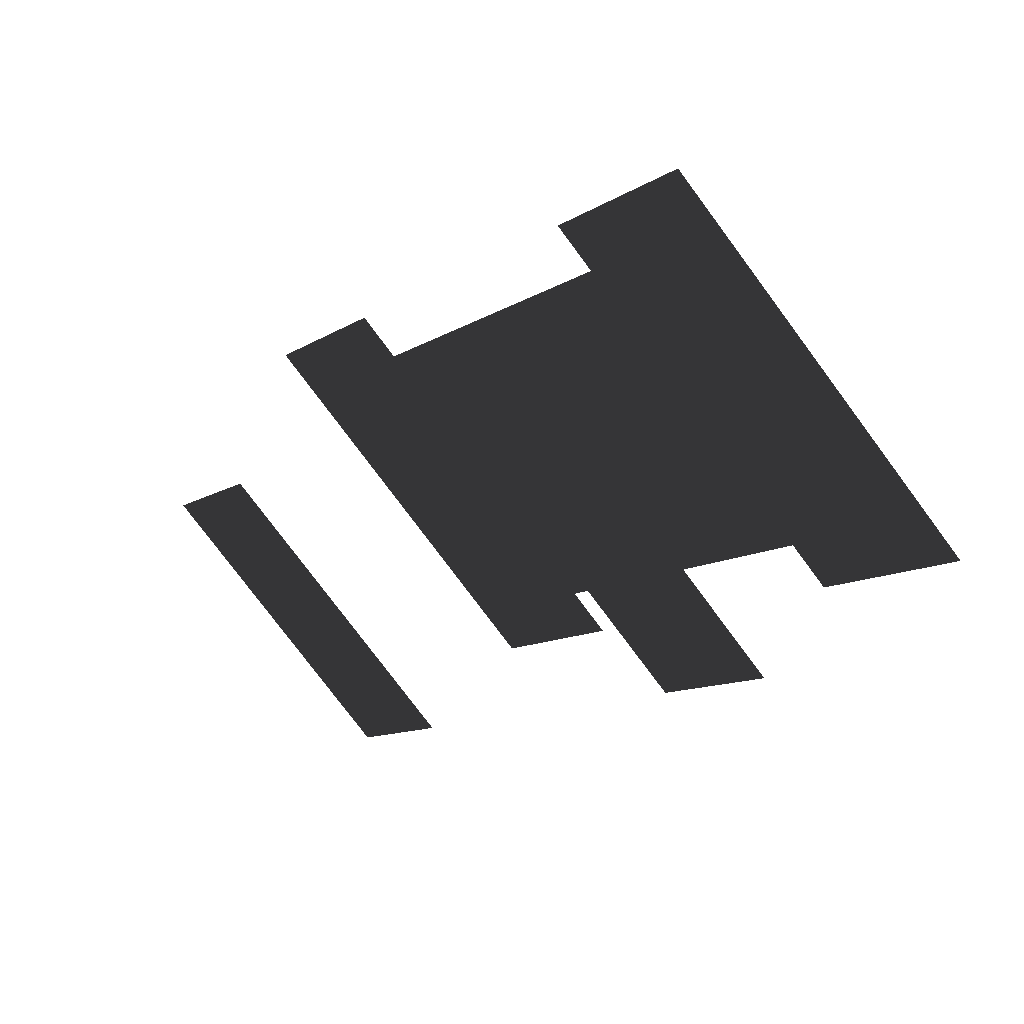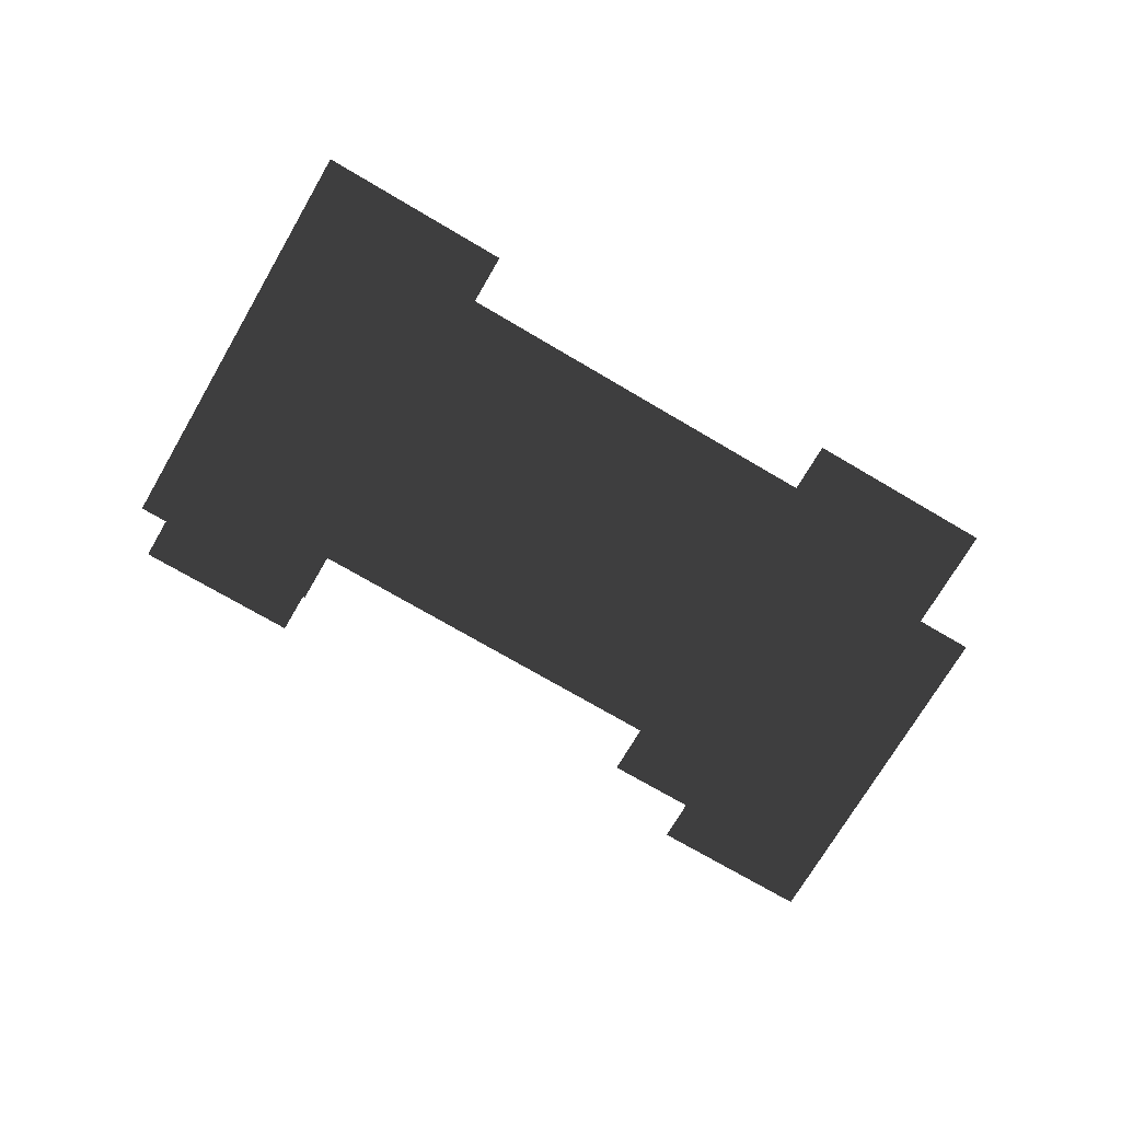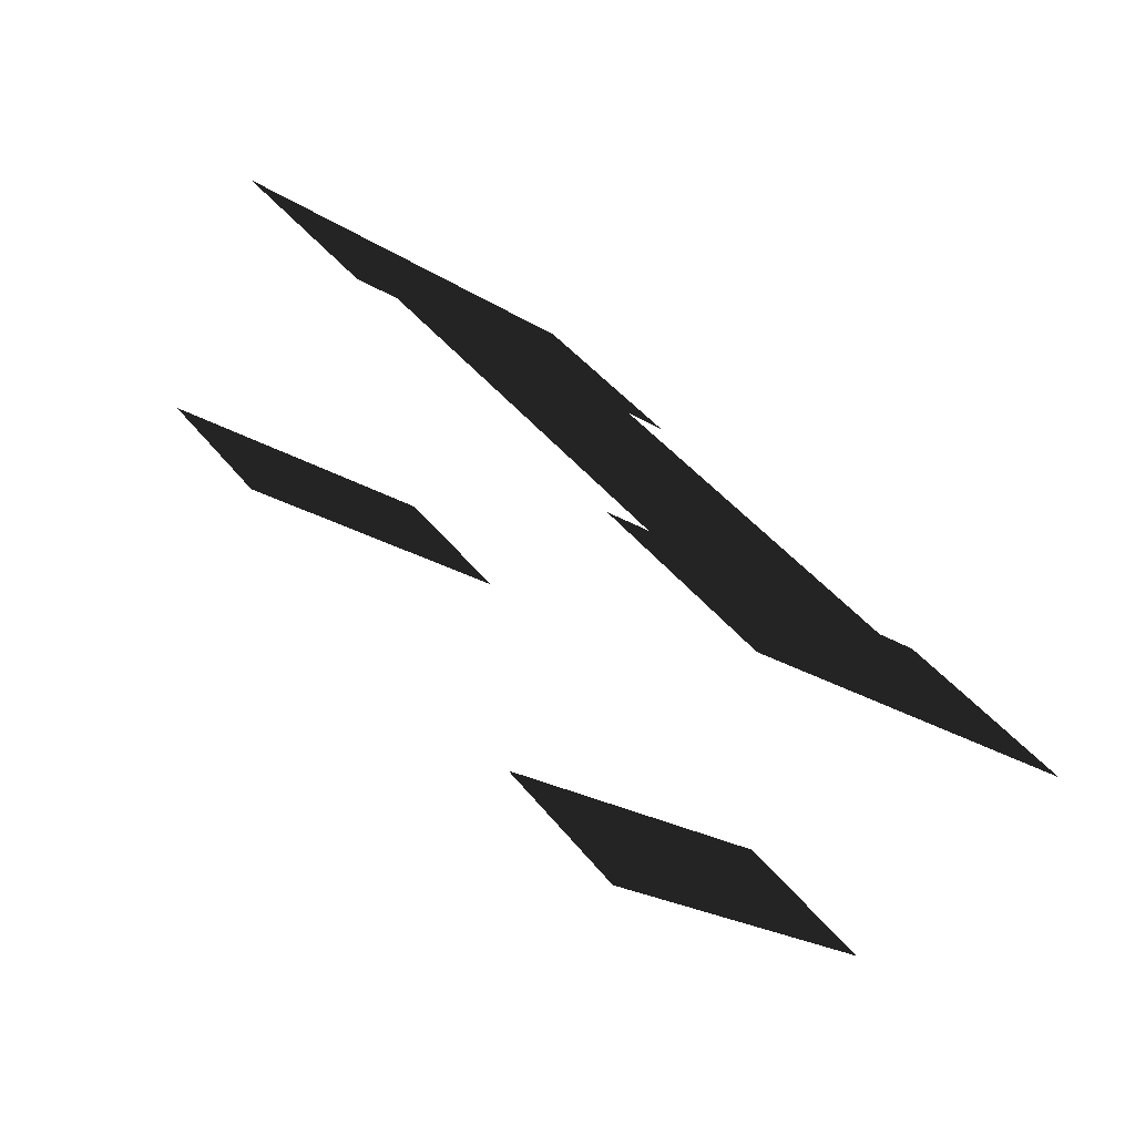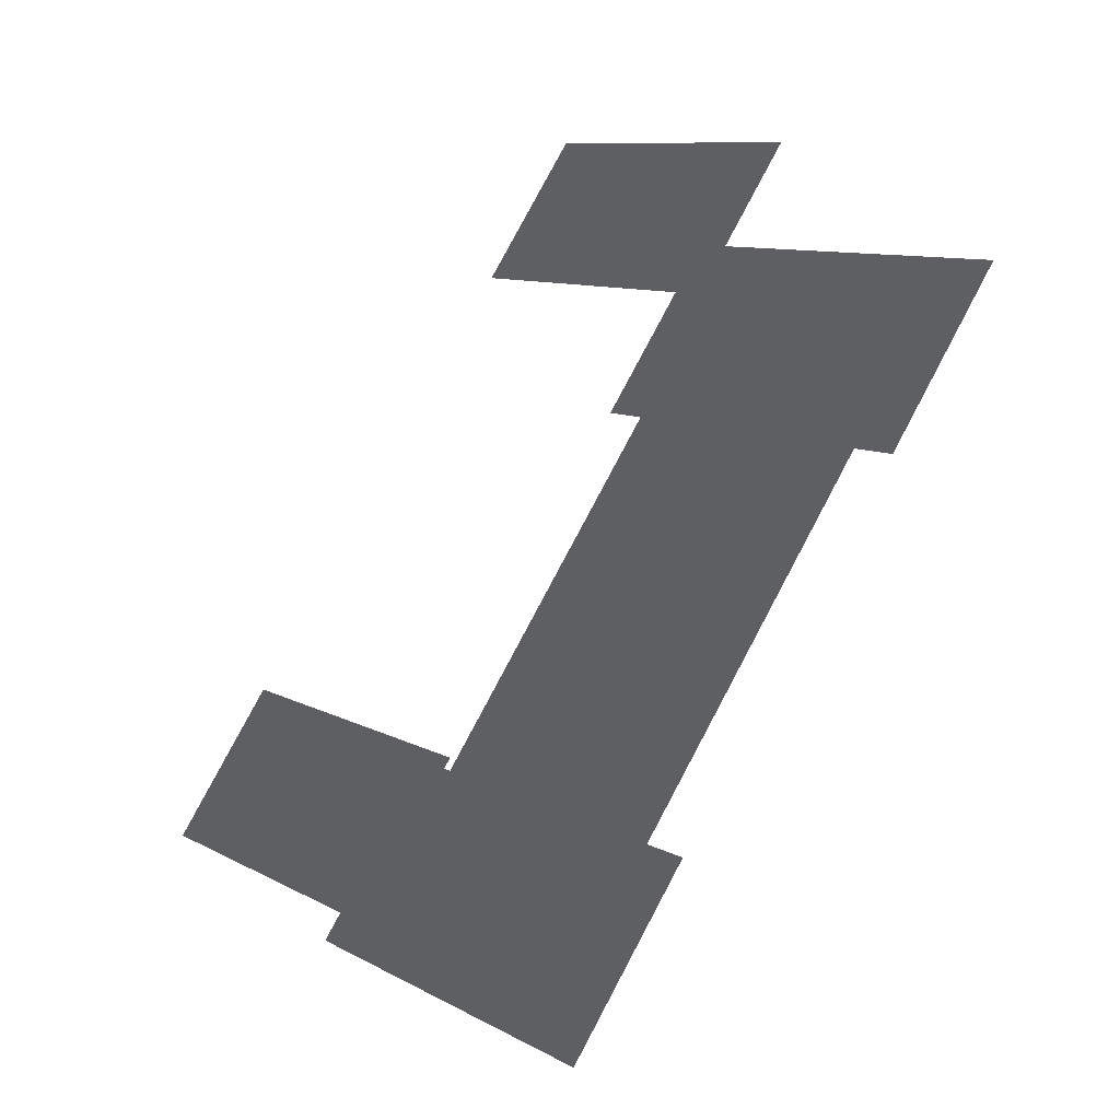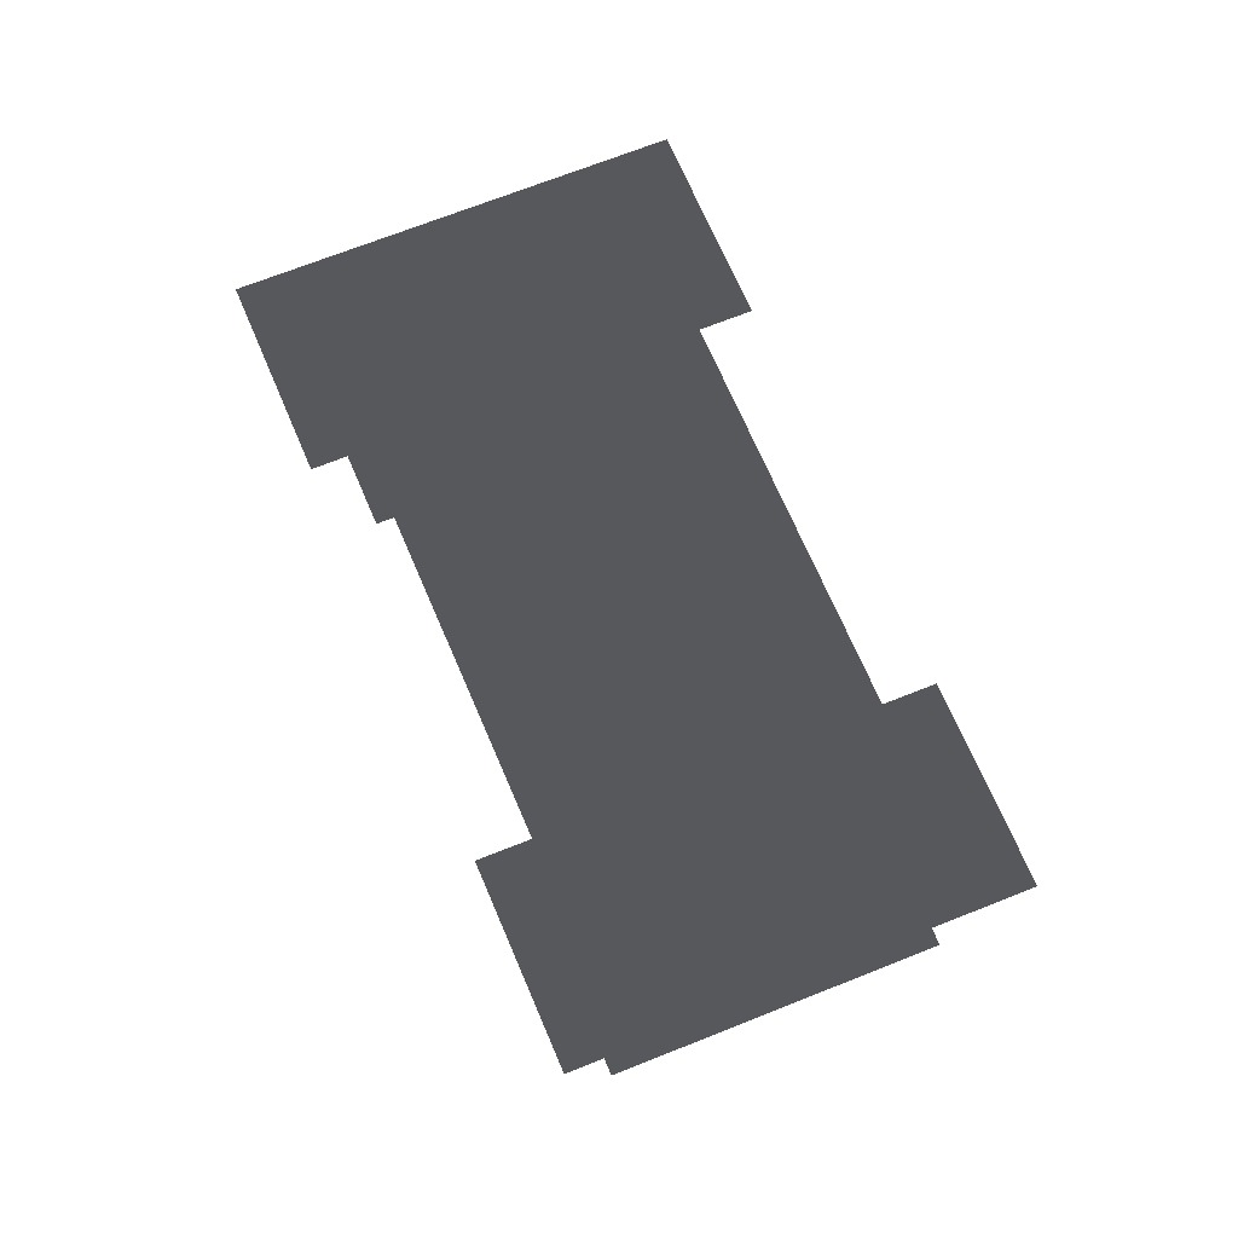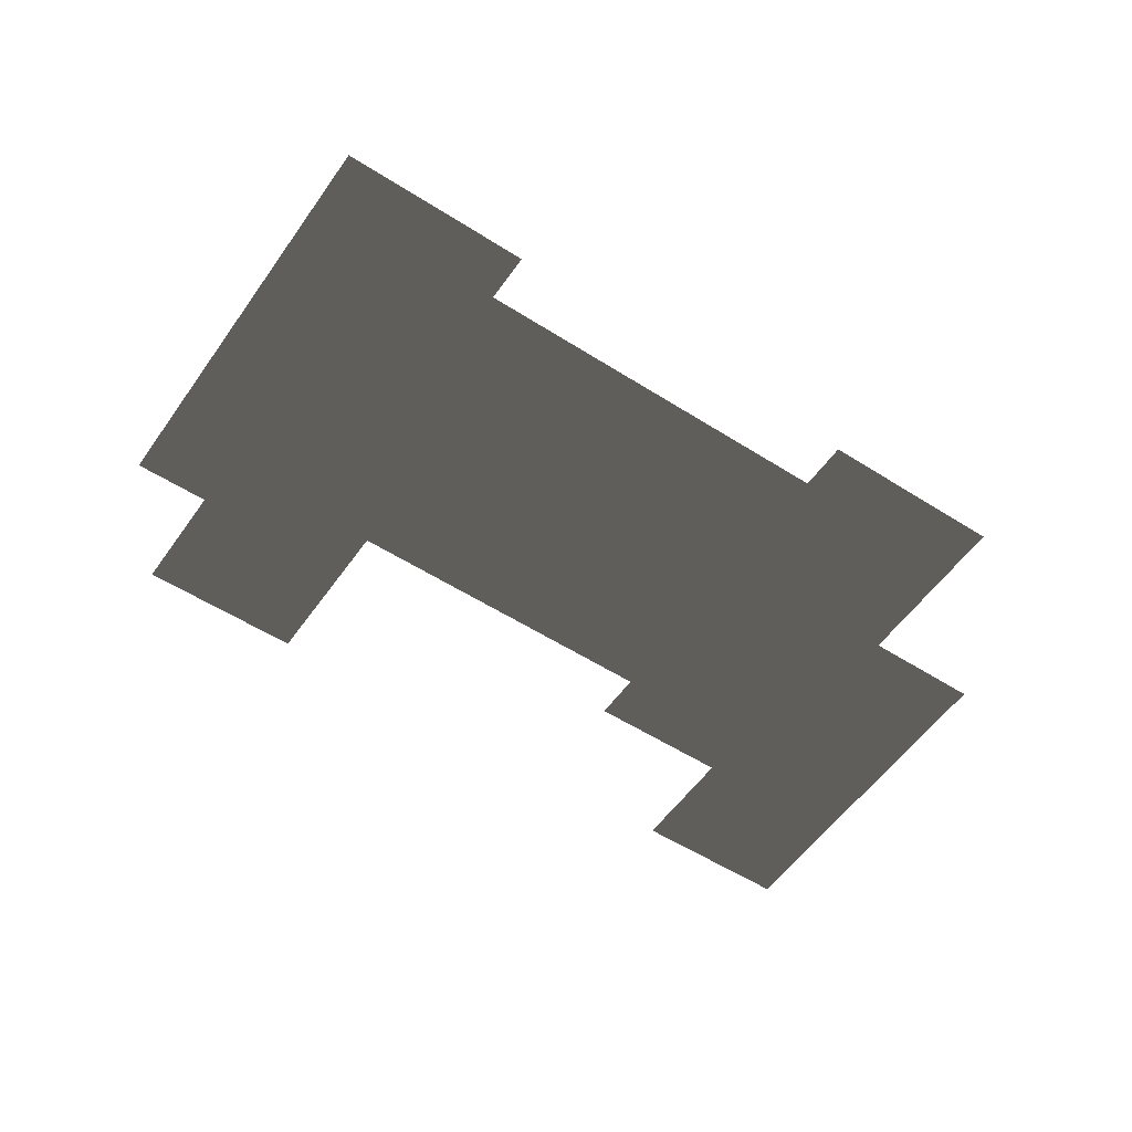
<metadata>
{"format":"obj","ext":"obj","renderer":"f3d","projection":"perspective","resolution":1024,"background":"white","views":[{"elev":51.5,"azim":-140.4,"up":"+Y"},{"elev":-69.1,"azim":99.7,"up":"+Z"},{"elev":-76.5,"azim":-33.7,"up":"+Y"},{"elev":-40.9,"azim":-135.9,"up":"+Y"},{"elev":69.3,"azim":-162.3,"up":"+Z"},{"elev":-52.3,"azim":-84.1,"up":"+Z"}]}
</metadata>
<code>
v 3.26 -9.67 8.117
v 0.7308 -6.733 8.117
v 9.776 -4.304 8.117
v 7.247 -1.367 8.117
v -0.1619 7.215 8.117
v -6.655 1.867 8.117
v -2.682 10.14 8.117
v -9.176 4.794 8.117
v 2.646 -10.95 13.81
v -0.6614 -7.107 13.81
v 11.17 -3.93 13.81
v 7.861 -0.08873 13.81
v -6.262 1.438 13.81
v 0.191 6.768 13.81
v 0.3773 -6.259 13.81
v 6.847 -0.9483 13.81
v 1.246 7.593 13.81
v -7.276 0.5749 13.81
v -2.061 11.43 13.81
v -10.58 4.416 13.81
g roof7.000_35048_26
f 1 3 2
f 2 3 4
f 5 7 6
f 6 7 8
f 9 11 10
f 10 11 12
f 13 15 14
f 14 15 16
f 17 19 18
f 18 19 20

</code>
